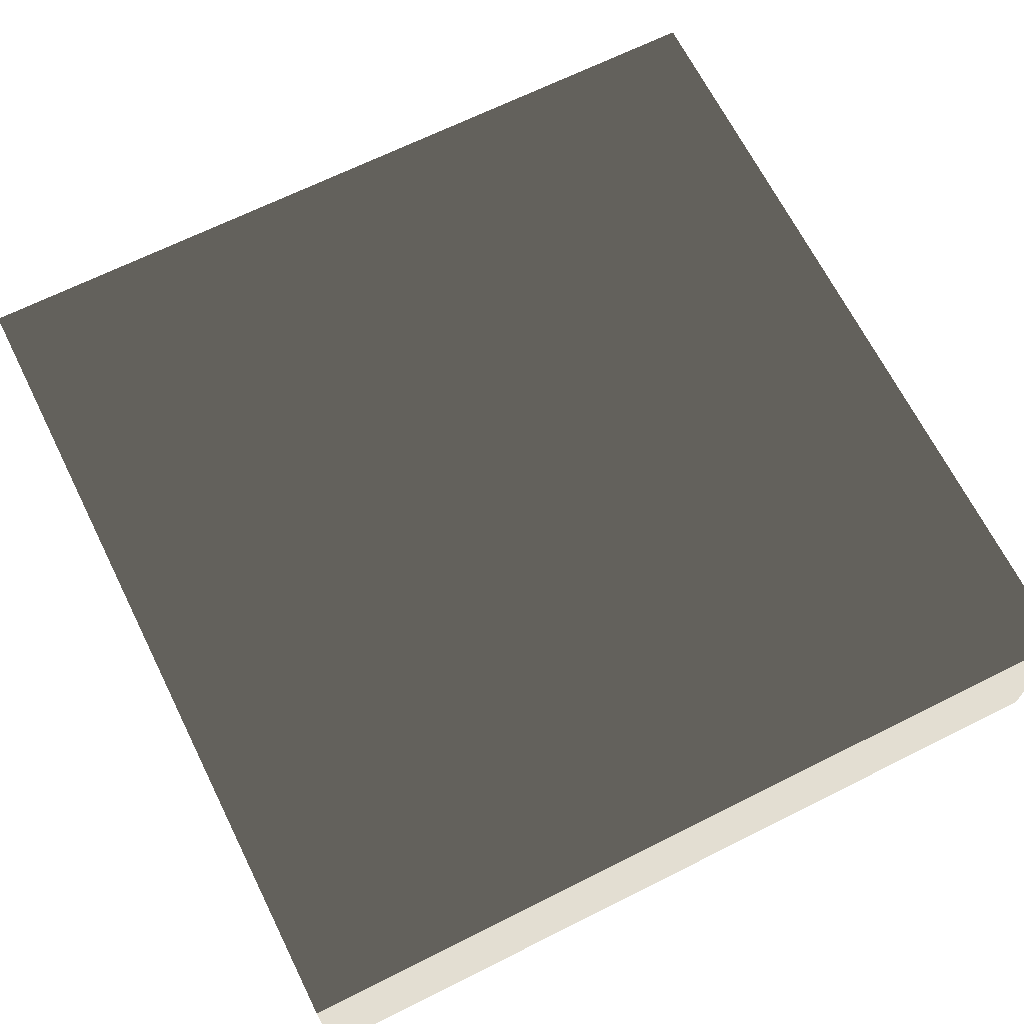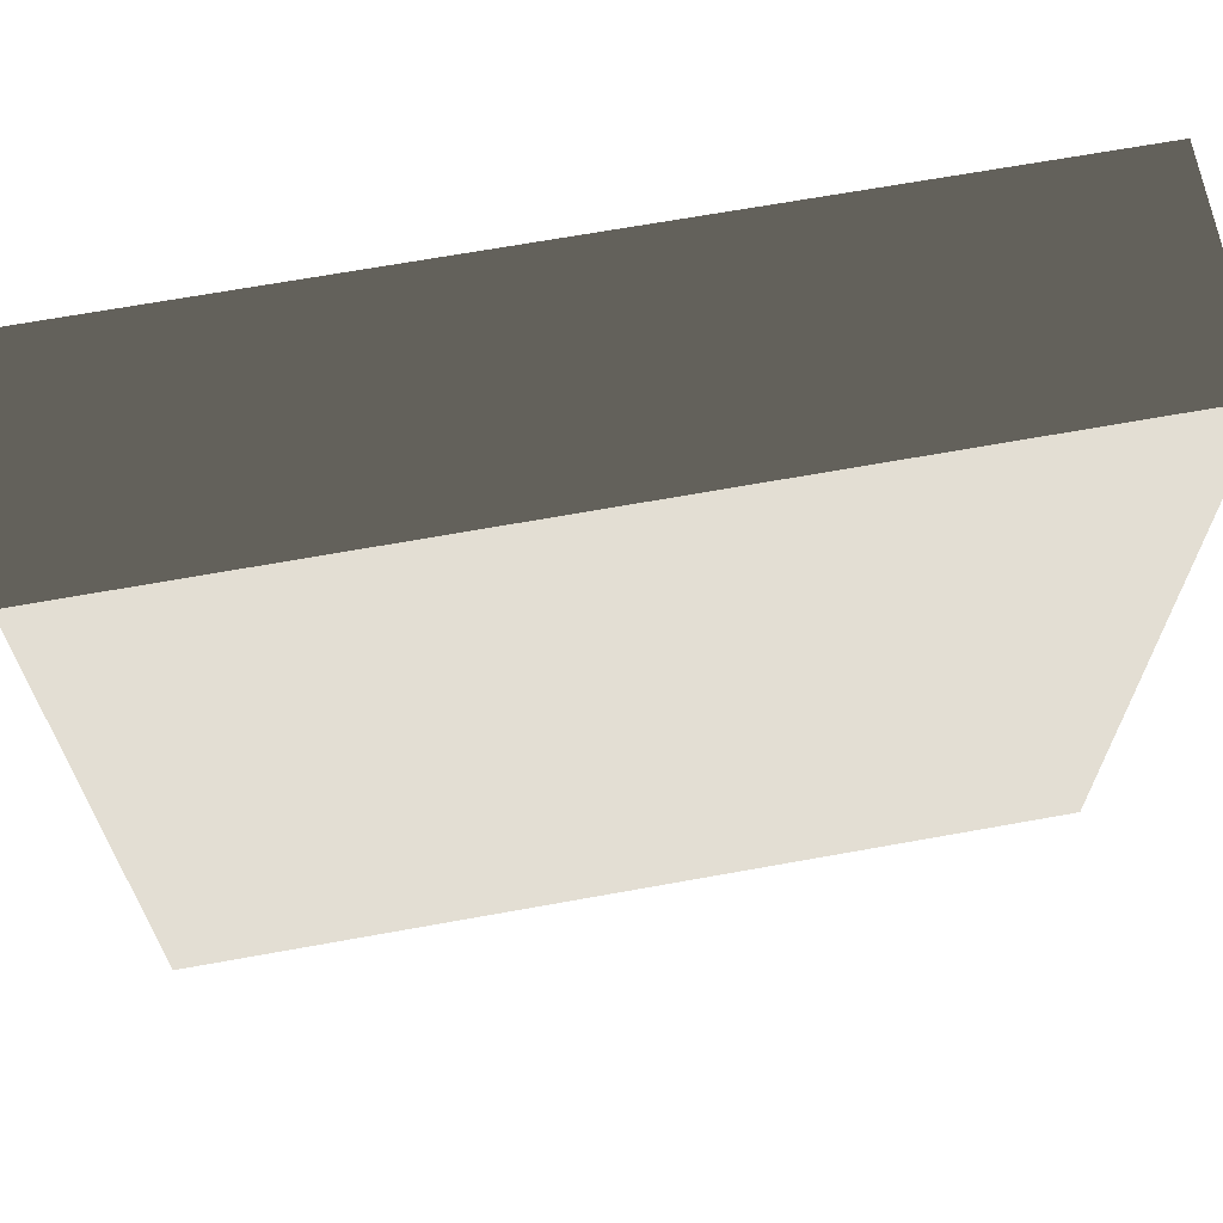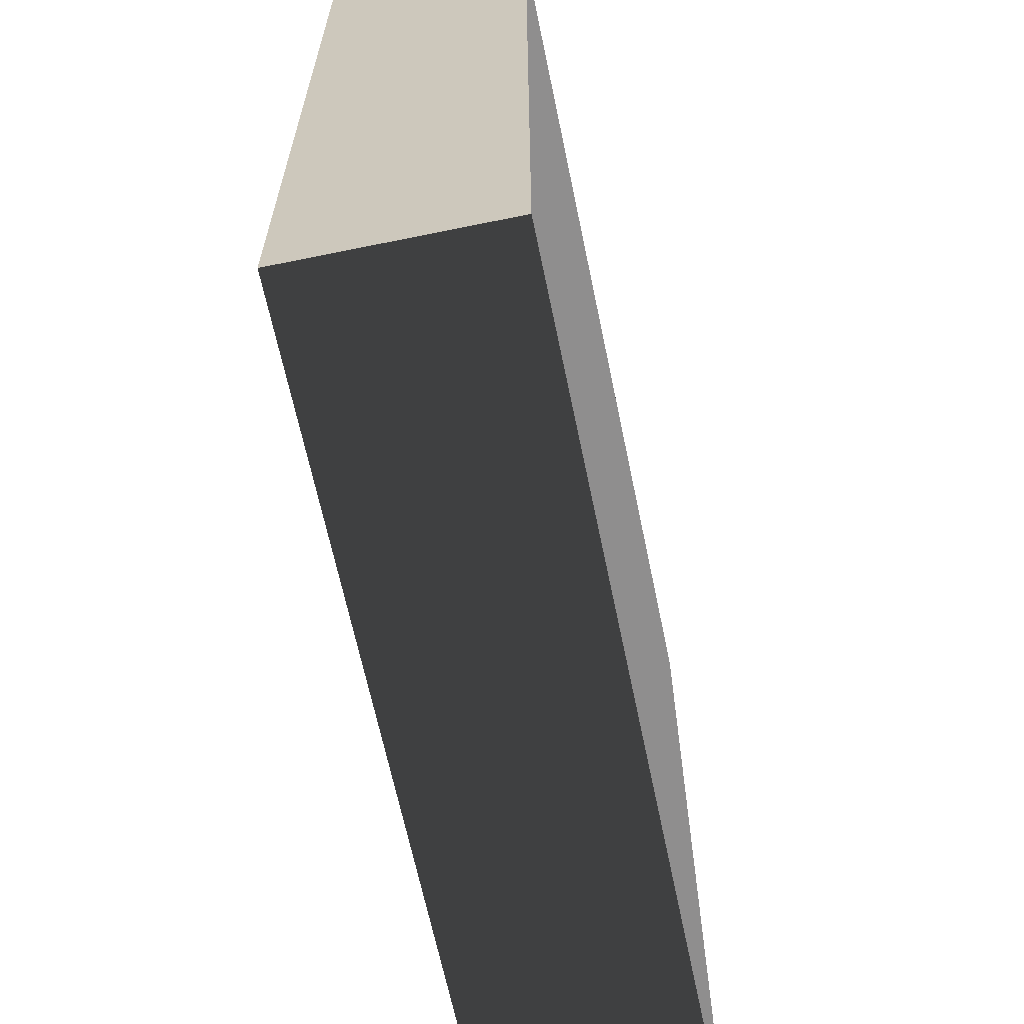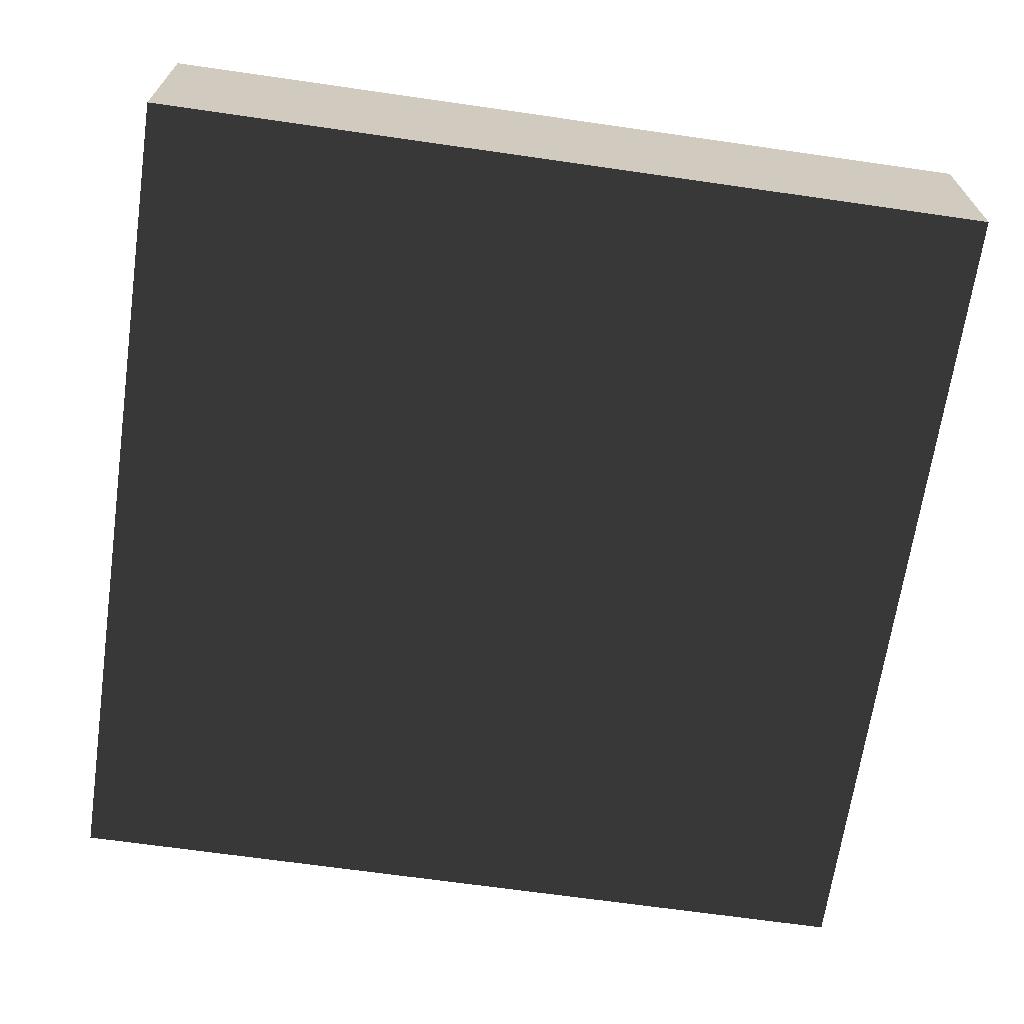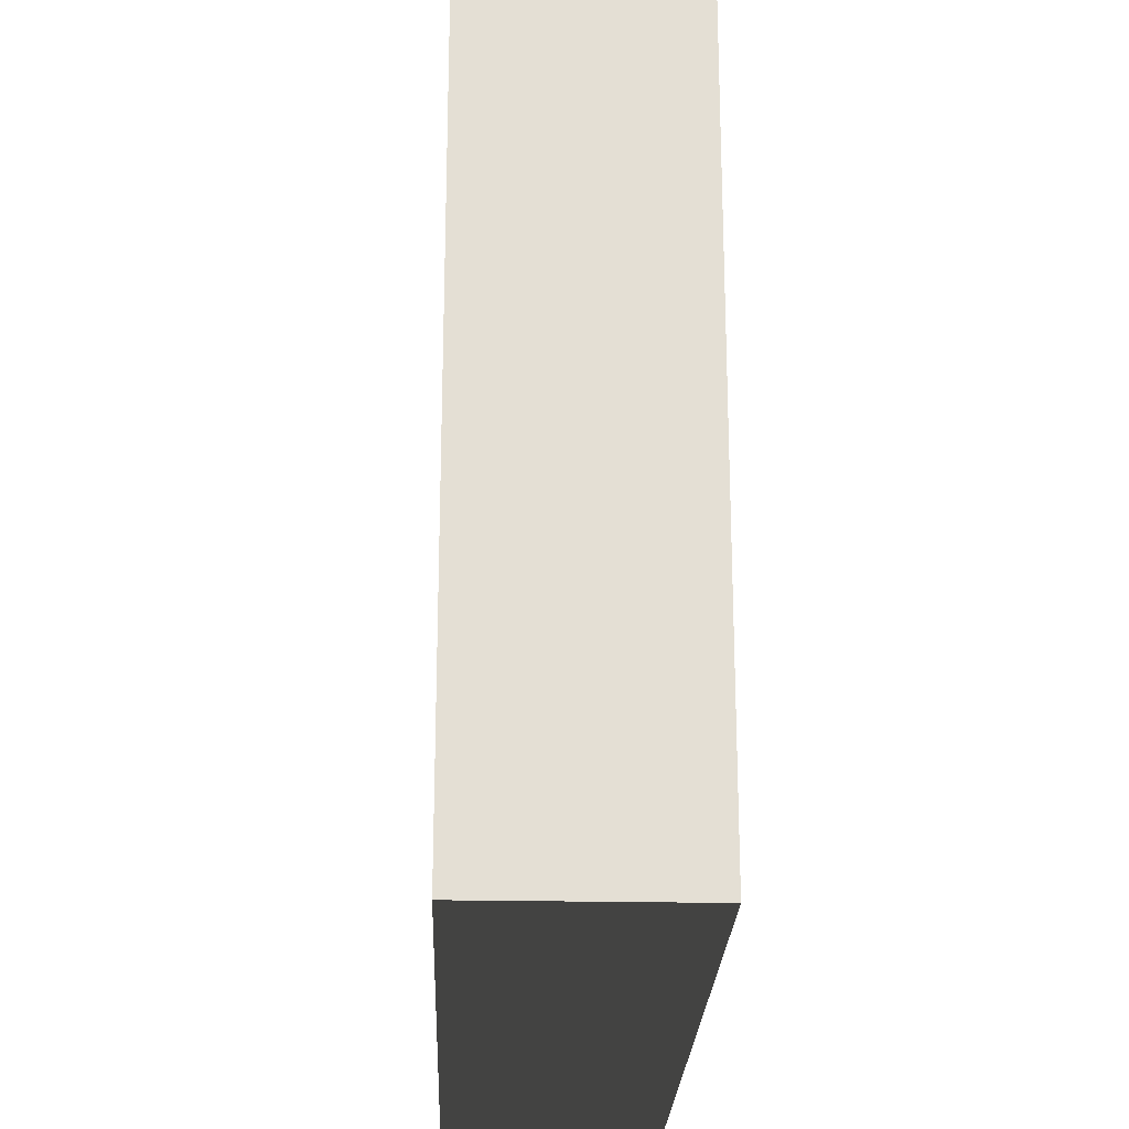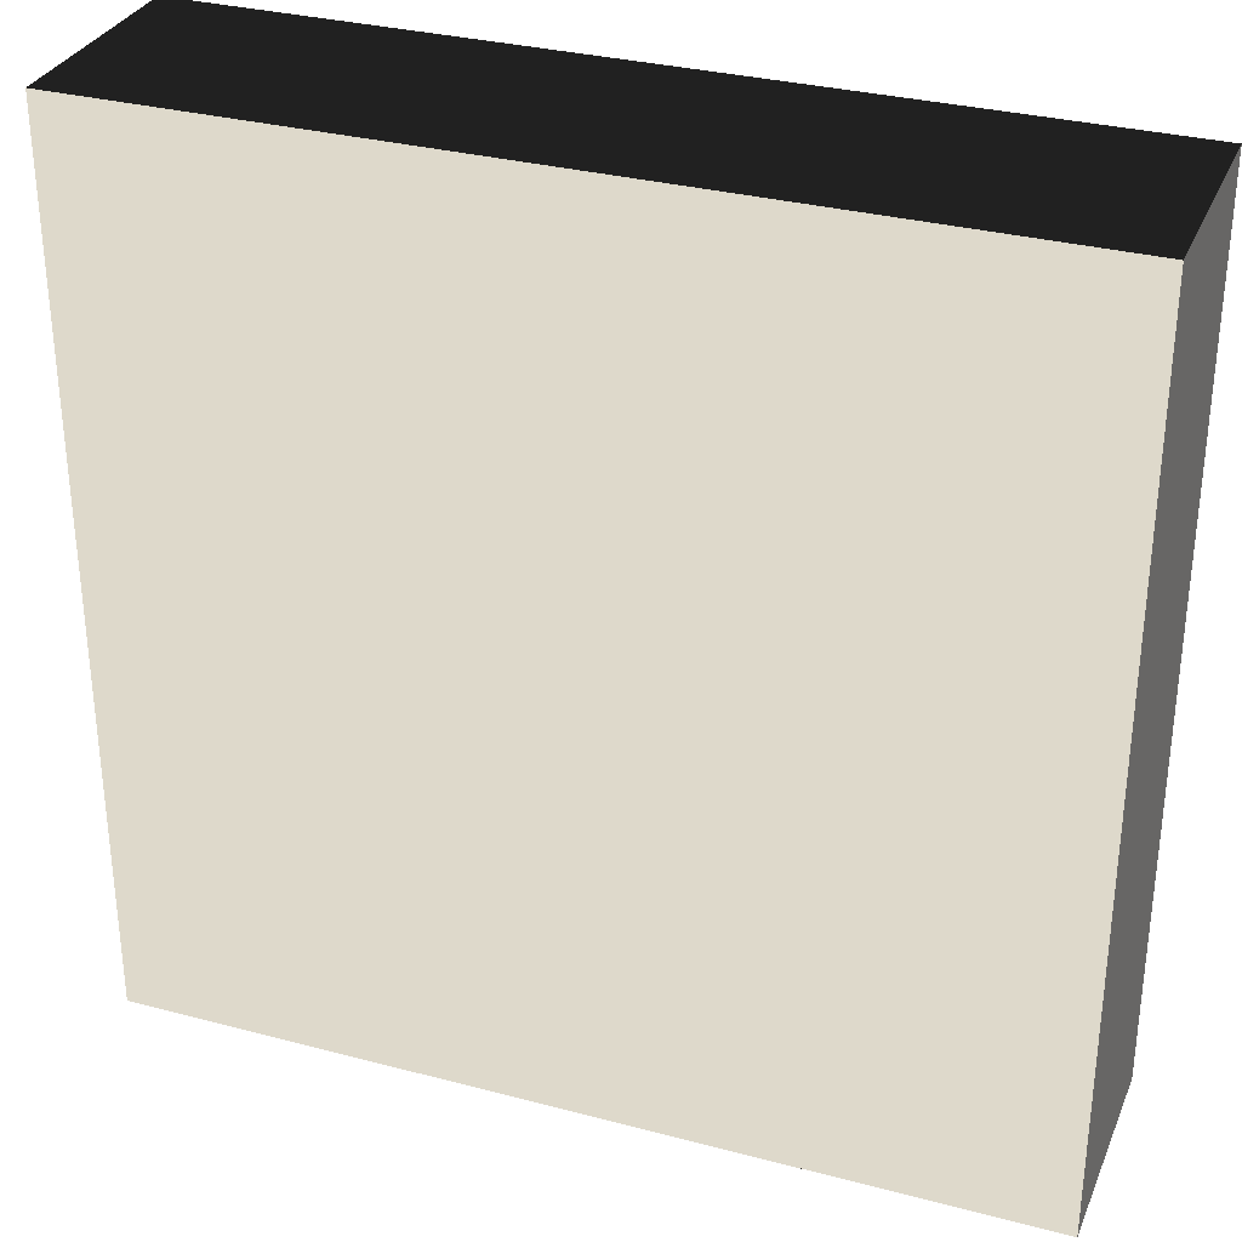
<metadata>
{"format":"obj","ext":"obj","renderer":"f3d","projection":"perspective","resolution":1024,"background":"white","views":[{"elev":67.4,"azim":-26.6,"up":"+Z"},{"elev":67.3,"azim":-10.3,"up":"+Y"},{"elev":-65.0,"azim":101.7,"up":"+Y"},{"elev":-67.3,"azim":-98.2,"up":"+Z"},{"elev":-23.2,"azim":-92.0,"up":"+Y"},{"elev":31.8,"azim":20.4,"up":"+Y"}]}
</metadata>
<code>
v -1.645 -1.645 -0.3964
v -1.645 1.645 -0.3964
v -1.645 1.645 0.3964
v -1.645 -1.645 0.3964
v -1.645 1.645 -0.3964
v 1.645 1.645 -0.3964
v 1.645 1.645 0.3964
v -1.645 1.645 0.3964
v 1.645 1.645 -0.3964
v 1.645 -1.645 -0.3964
v 1.645 -1.645 0.3964
v 1.645 1.645 0.3964
v 1.645 -1.645 -0.3964
v -1.645 -1.645 -0.3964
v -1.645 -1.645 0.3964
v 1.645 -1.645 0.3964
v -1.645 1.645 -0.3964
v -1.645 -1.645 -0.3964
v 1.645 -1.645 -0.3964
v 1.645 1.645 -0.3964
v 1.645 1.645 0.3964
v 1.645 -1.645 0.3964
v -1.645 -1.645 0.3964
v -1.645 1.645 0.3964
g Base_Top_Obj_(31)_995_121
f 1 3 2
f 1 4 3
f 5 7 6
f 5 8 7
f 9 11 10
f 9 12 11
f 13 15 14
f 13 16 15
f 17 19 18
f 17 20 19
f 21 23 22
f 21 24 23

</code>
